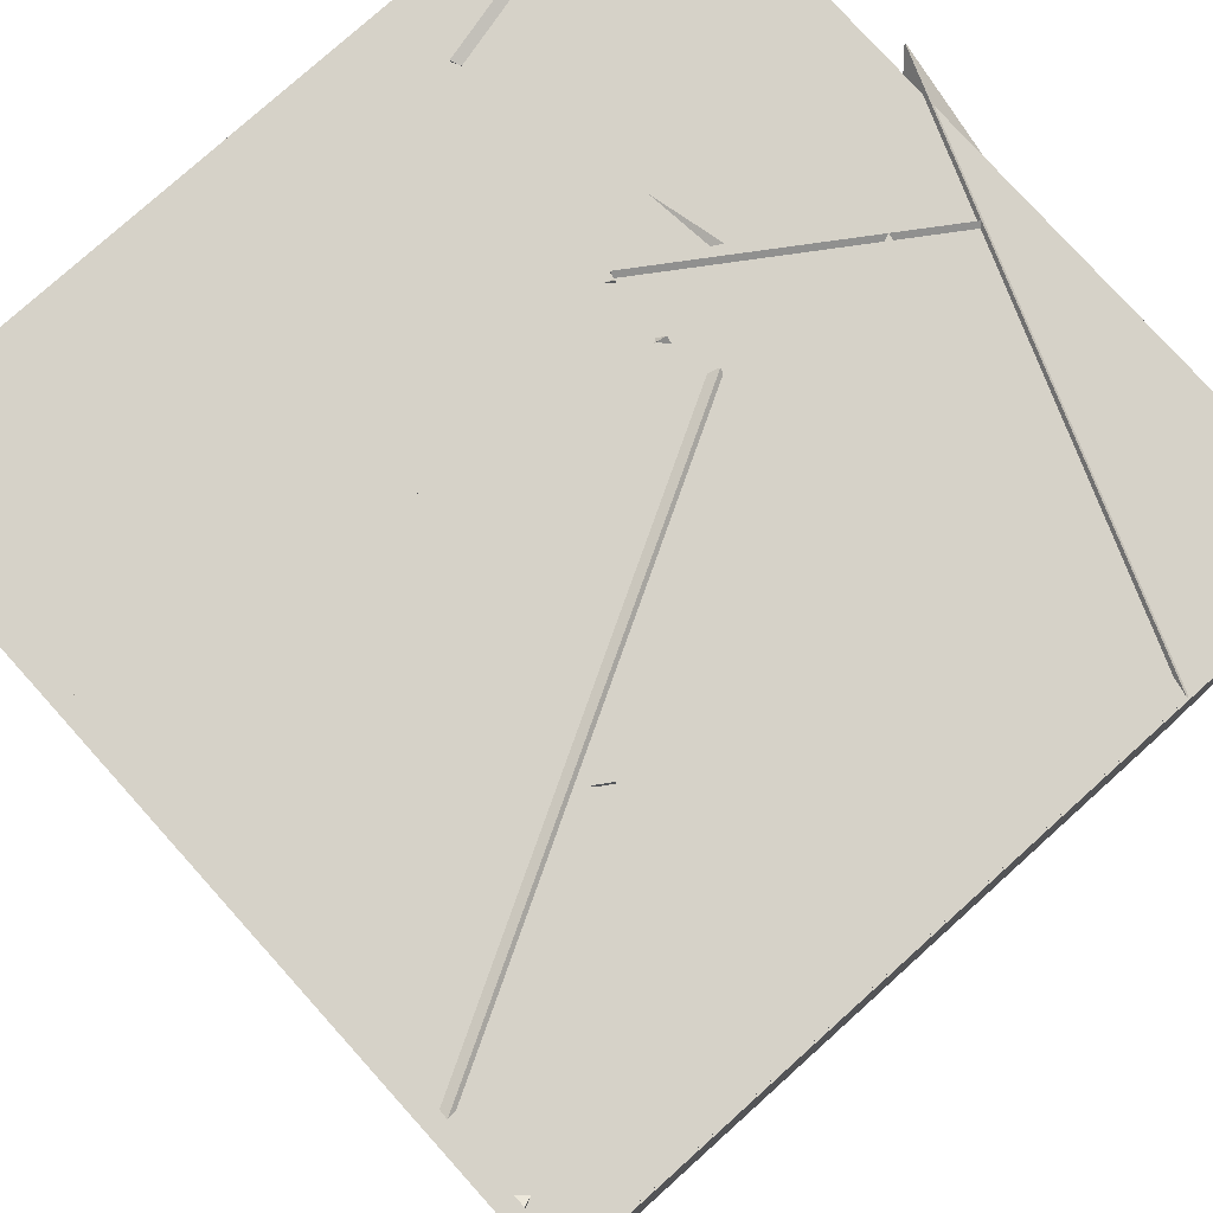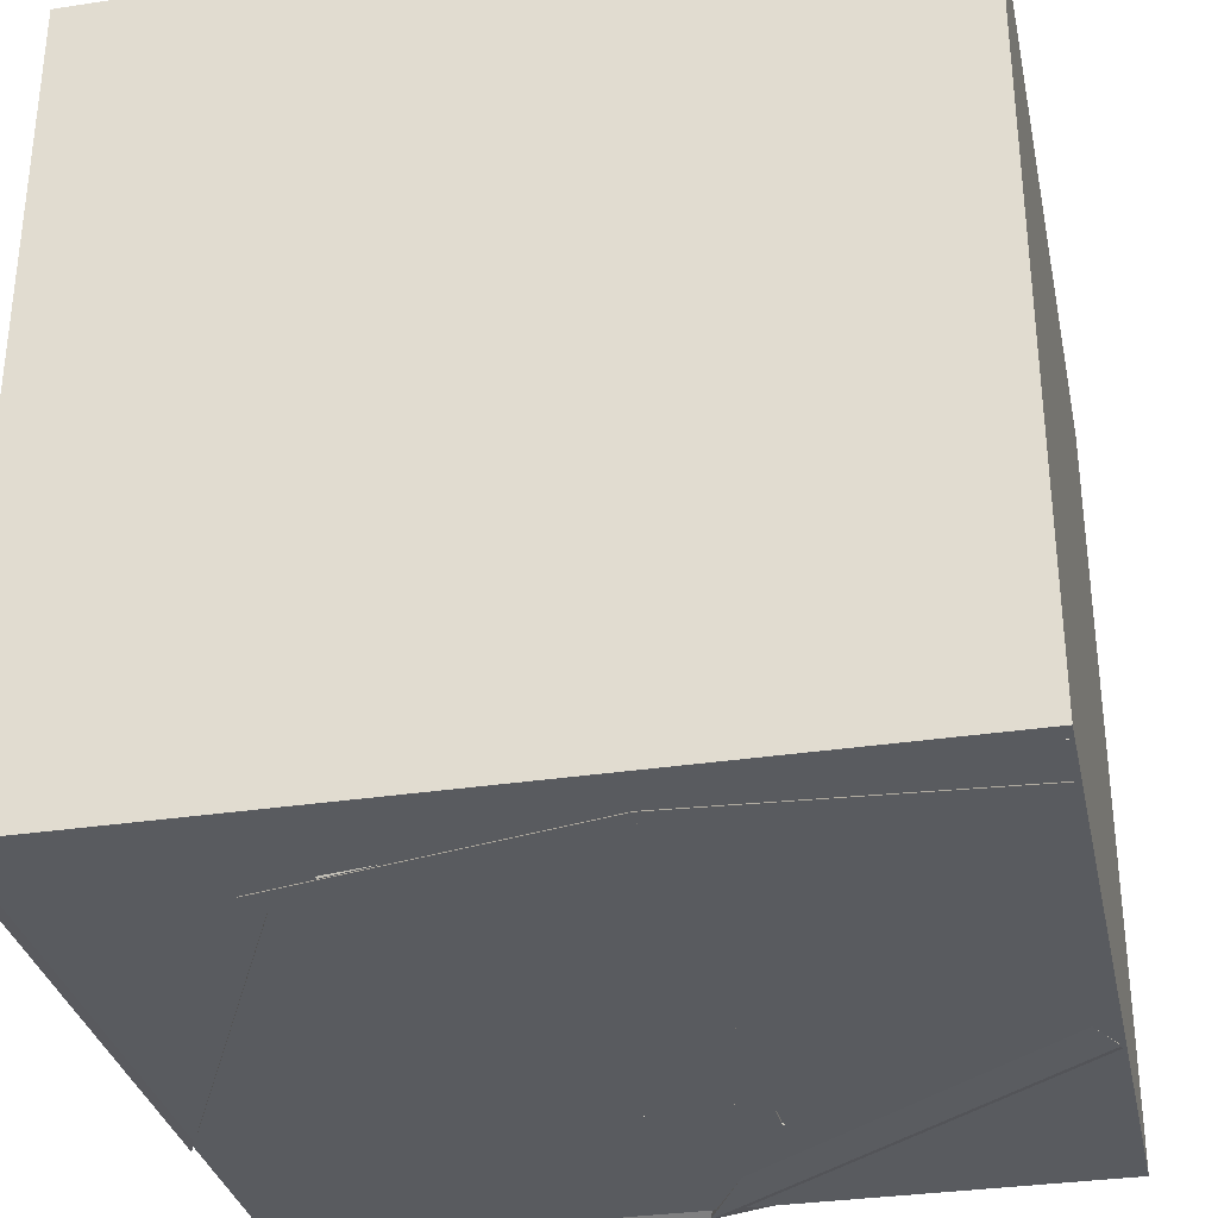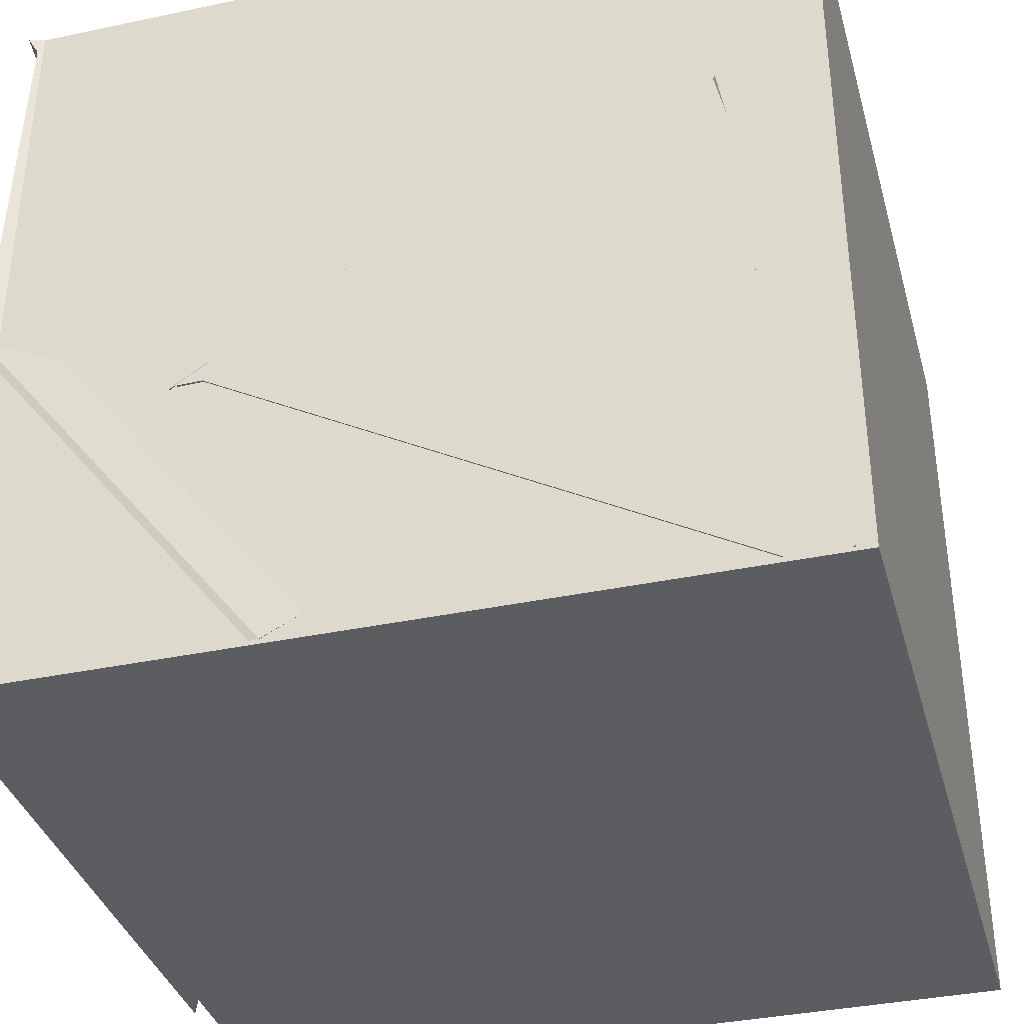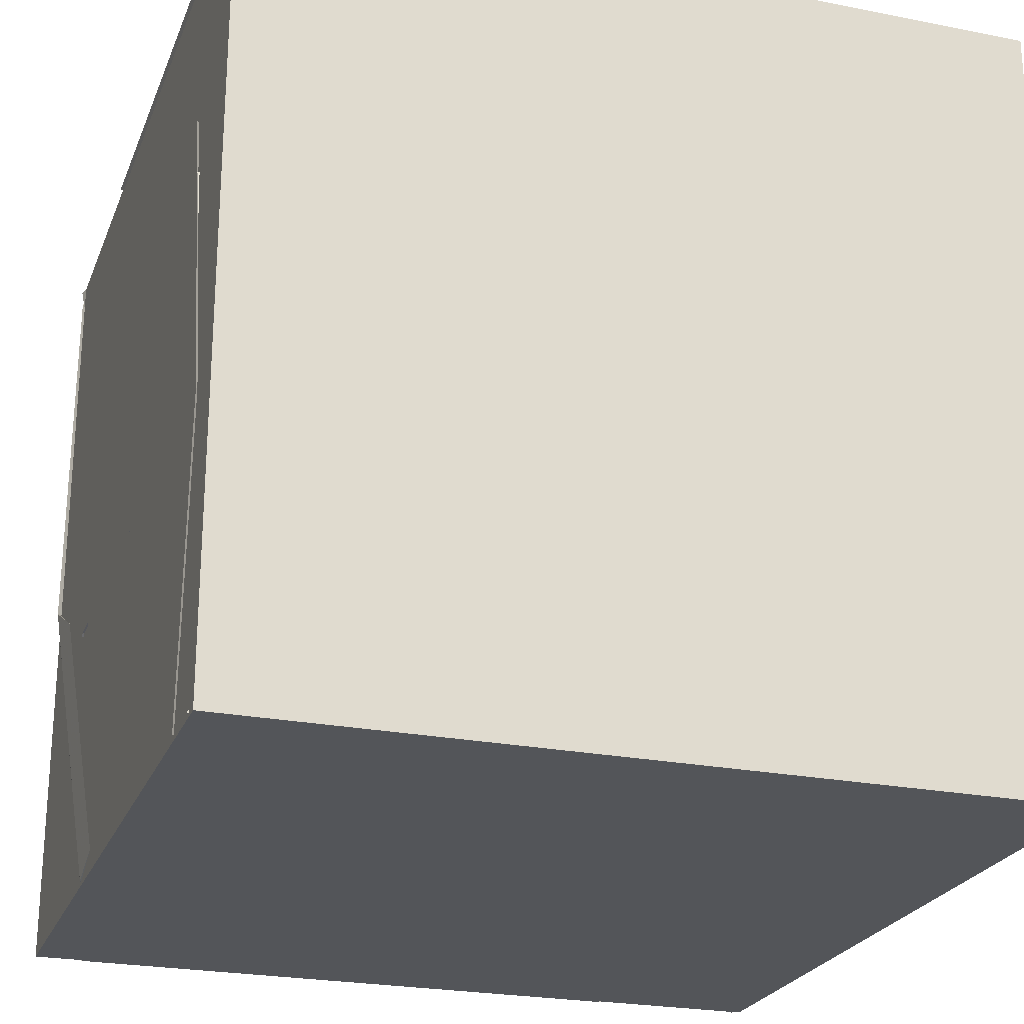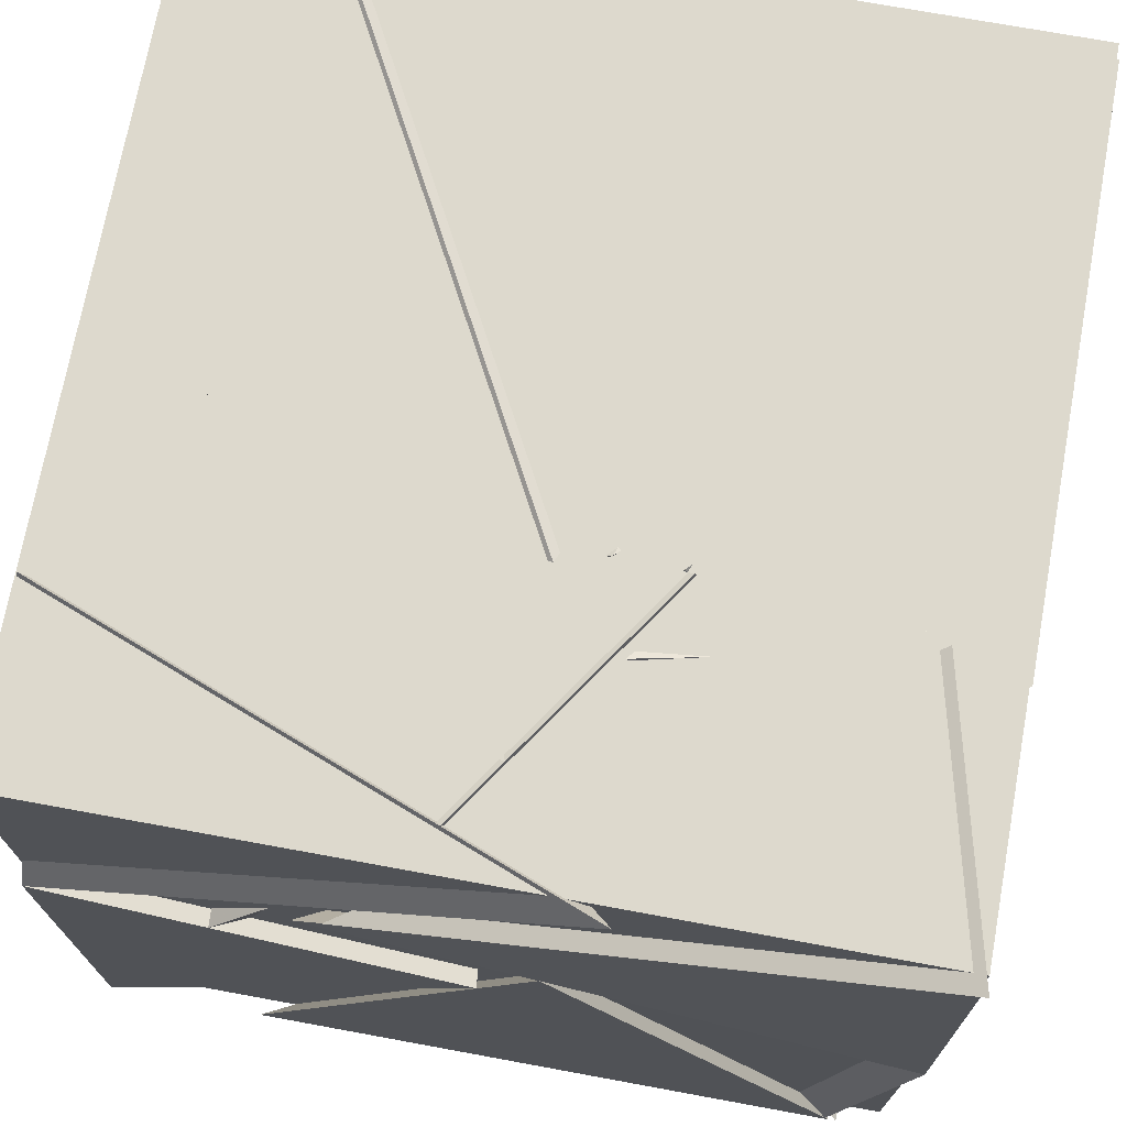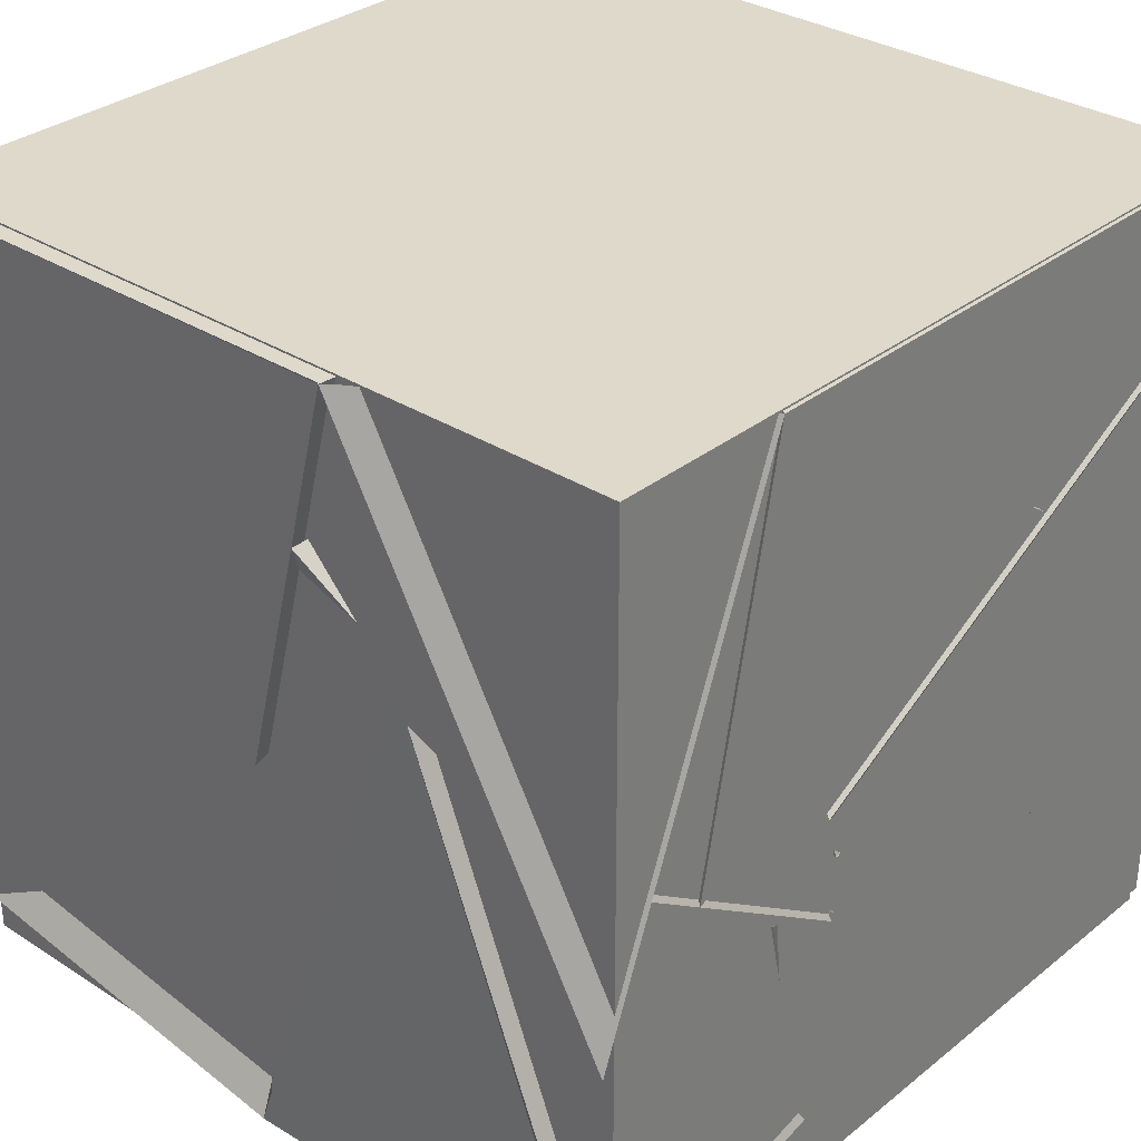
<metadata>
{"format":"obj","ext":"obj","renderer":"f3d","projection":"perspective","resolution":1024,"background":"white","views":[{"elev":78.0,"azim":-42.0,"up":"+Y"},{"elev":-32.5,"azim":-78.1,"up":"+Z"},{"elev":-36.7,"azim":-164.7,"up":"+Y"},{"elev":-24.2,"azim":-108.2,"up":"+Y"},{"elev":72.0,"azim":100.4,"up":"+Y"},{"elev":31.8,"azim":132.0,"up":"+Z"}]}
</metadata>
<code>
v 20.23 19.93 20.11
v 20.91 20.03 20.01
v 20.91 19.09 20.91
v 20.91 20.26 20.91
v 20.01 20.91 20.07
v 20.35 20.91 19.09
v 19.14 20.33 19.22
v 19.09 20.91 19.09
v 20.25 20.29 20
v 20.24 20.91 19.73
v 20.46 19.75 19.09
v 19.4 20.45 19.09
v 20.24 20.91 19.86
v 20.17 20.55 20.44
v 19.15 20.47 19.59
v 20.06 19.67 19.95
v 19.12 19.09 20.91
v 19.73 19.09 19.96
v 19.09 19.55 20.46
v 20.24 19.82 20.91
v 19.09 20.51 19.57
v 19.09 20.91 20.79
v 19.09 20.4 20.91
v 20.16 20.45 20.38
v 20.91 19.98 19.09
v 20.23 19.09 19.09
v 20.91 19.11 19.22
v 20.35 19.84 20.2
v 20.76 19.97 20.07
v 20.55 19.09 19.85
v 20.14 19.11 20.9
v 19.09 19.09 19.09
v 19.58 19.09 20.07
v 19.09 19.13 20.43
v 19.55 20.16 19.77
v 20.03 19.76 19.9
v 19.09 20.44 19.61
v 19.29 20.34 19.09
v 19.09 19.19 19.13
v 19.71 19.37 19.12
v 20.06 19.66 19.94
v 20.13 20.32 19.88
v 19.18 19.79 19.09
v 20.45 19.76 19.09
v 20.9 20.25 20.91
v 20.15 19.15 20.91
v 19.09 19.09 20.91
v 20.23 19.81 20.91
v 19.09 19.58 20.43
v 20.25 19.98 20.91
v 19.44 19.25 20.13
v 19.09 19.51 20.42
v 19.53 20.41 19.86
v 20.46 20.91 20.91
v 20.13 20.2 20.58
v 20.91 20.91 19.75
v 20.91 19.09 19.21
v 20.45 19.09 19.66
v 20.91 20.25 19.88
v 20.91 19.09 20.55
v 20.23 19.09 19.9
v 20.21 19.79 20.1
v 20.91 19.09 19.19
v 19.57 19.16 19.1
v 20.45 19.76 19.09
v 19.33 20.49 19.09
v 19.3 20.34 19.1
v 20.24 20.91 19.86
v 19.09 20.44 19.58
v 20.07 19.73 19.94
v 20.11 19.94 19.88
v 20.2 19.23 20.91
v 20.27 20.31 20.91
v 20.07 19.66 19.93
v 20.39 19.76 19.09
v 19.18 19.79 19.09
v 19.22 19.09 19.09
v 20.14 19.1 20.91
v 20.75 19.96 20.08
v 19.73 19.09 19.96
v 20.04 19.26 19.72
v 20.06 20.42 20.37
v 19.44 19.26 20.13
v 20.78 20.91 20.07
v 20.39 19.9 19.42
v 20.12 20.25 20.69
v 20.25 20.91 19.71
v 20.02 19.92 20.91
v 19.66 20.91 20.38
v 19.12 20.91 20.91
v 20.91 20.17 20.55
v 20.3 19.77 19.42
v 20.72 20.74 19.95
v 20.13 20.2 20.59
v 19.09 20.91 20.43
v 19.73 19.09 19.96
v 20.14 19.09 20.91
v 19.09 19.99 19.92
v 19.09 20.27 19.73
v 20.88 20.86 19.09
v 20.29 19.71 19.43
v 20.91 20.42 20.36
v 20.3 20.91 19.24
v 20.38 19.97 19.16
v 20.91 20.91 19.09
v 20.91 20.45 20.3
v 20.65 20.91 19.98
v 20.02 20.1 20.85
v 19.63 20.91 20.35
v 19.16 19.55 20.44
v 20.15 20.46 20.41
v 20.12 19.87 20.91
v 20.11 20.4 20.32
v 20.01 19.21 19.7
v 19.42 20.41 19.78
v 19.44 19.25 20.13
v 20.15 20.46 20.41
v 19.16 19.56 20.44
v 19.09 19.98 19.91
v 20.07 19.09 19.69
v 20.27 20.87 19.09
v 19.39 20.45 19.09
v 20.38 19.8 19.09
v 20.43 20.91 19.81
v 20.12 20.5 20.47
v 20.27 20.91 19.97
v 19.14 20.49 19.55
v 19.09 20.91 20.6
v 19.05 19.08 19.1
v 19.05 19.08 20.91
v 19.05 20.9 20.91
v 19.05 20.9 19.1
v 20.87 19.08 19.1
v 20.87 20.9 19.1
v 20.87 20.9 20.91
v 20.87 19.08 20.91
f 1 2 3
f 1 4 2
f 1 3 4
f 2 4 3
f 5 6 7
f 5 8 6
f 5 7 8
f 6 8 7
f 9 10 11
f 9 12 10
f 9 11 12
f 10 12 11
f 13 14 15
f 13 16 14
f 13 15 16
f 14 16 15
f 17 18 19
f 17 20 18
f 17 19 20
f 18 20 19
f 21 22 23
f 21 24 22
f 21 23 24
f 22 24 23
f 25 26 27
f 25 28 26
f 25 27 28
f 26 28 27
f 29 3 30
f 29 31 3
f 29 30 31
f 3 31 30
f 32 33 34
f 32 35 33
f 32 34 35
f 33 35 34
f 36 37 38
f 36 39 37
f 36 38 39
f 37 39 38
f 26 40 28
f 26 25 40
f 26 28 25
f 40 25 28
f 41 42 43
f 41 44 42
f 41 43 44
f 42 44 43
f 3 1 45
f 3 46 1
f 3 45 46
f 1 46 45
f 23 47 48
f 23 49 47
f 23 48 49
f 47 49 48
f 50 51 52
f 50 53 51
f 50 52 53
f 51 53 52
f 54 55 4
f 54 56 55
f 54 4 56
f 55 56 4
f 57 58 59
f 57 60 58
f 57 59 60
f 58 60 59
f 61 62 63
f 61 64 62
f 61 63 64
f 62 64 63
f 42 65 66
f 42 43 65
f 42 66 43
f 65 43 66
f 67 68 69
f 67 70 68
f 67 69 70
f 68 70 69
f 71 72 73
f 71 4 72
f 71 73 4
f 72 4 73
f 74 75 76
f 74 77 75
f 74 76 77
f 75 77 76
f 78 30 79
f 78 80 30
f 78 79 80
f 30 80 79
f 20 81 82
f 20 83 81
f 20 82 83
f 81 83 82
f 84 85 86
f 84 87 85
f 84 86 87
f 85 87 86
f 88 89 90
f 88 54 89
f 88 90 54
f 89 54 90
f 91 92 93
f 91 94 92
f 91 93 94
f 92 94 93
f 95 8 5
f 95 7 8
f 95 5 7
f 8 7 5
f 96 17 20
f 96 97 17
f 96 20 97
f 17 97 20
f 23 98 24
f 23 21 98
f 23 24 21
f 98 21 24
f 99 32 35
f 99 34 32
f 99 35 34
f 32 34 35
f 25 100 101
f 25 102 100
f 25 101 102
f 100 102 101
f 103 104 105
f 103 106 104
f 103 105 106
f 104 106 105
f 107 108 54
f 107 109 108
f 107 54 109
f 108 109 54
f 23 110 111
f 23 112 110
f 23 111 112
f 110 112 111
f 113 114 115
f 113 116 114
f 113 115 116
f 114 116 115
f 117 118 23
f 117 119 118
f 117 23 119
f 118 119 23
f 33 35 120
f 33 32 35
f 33 120 32
f 35 32 120
f 121 122 123
f 121 124 122
f 121 123 124
f 122 124 123
f 125 126 127
f 125 128 126
f 125 127 128
f 126 128 127
f 129 130 131 132
f 133 134 135 136
f 129 133 136 130
f 132 131 135 134
f 129 132 134 133
f 130 136 135 131

</code>
